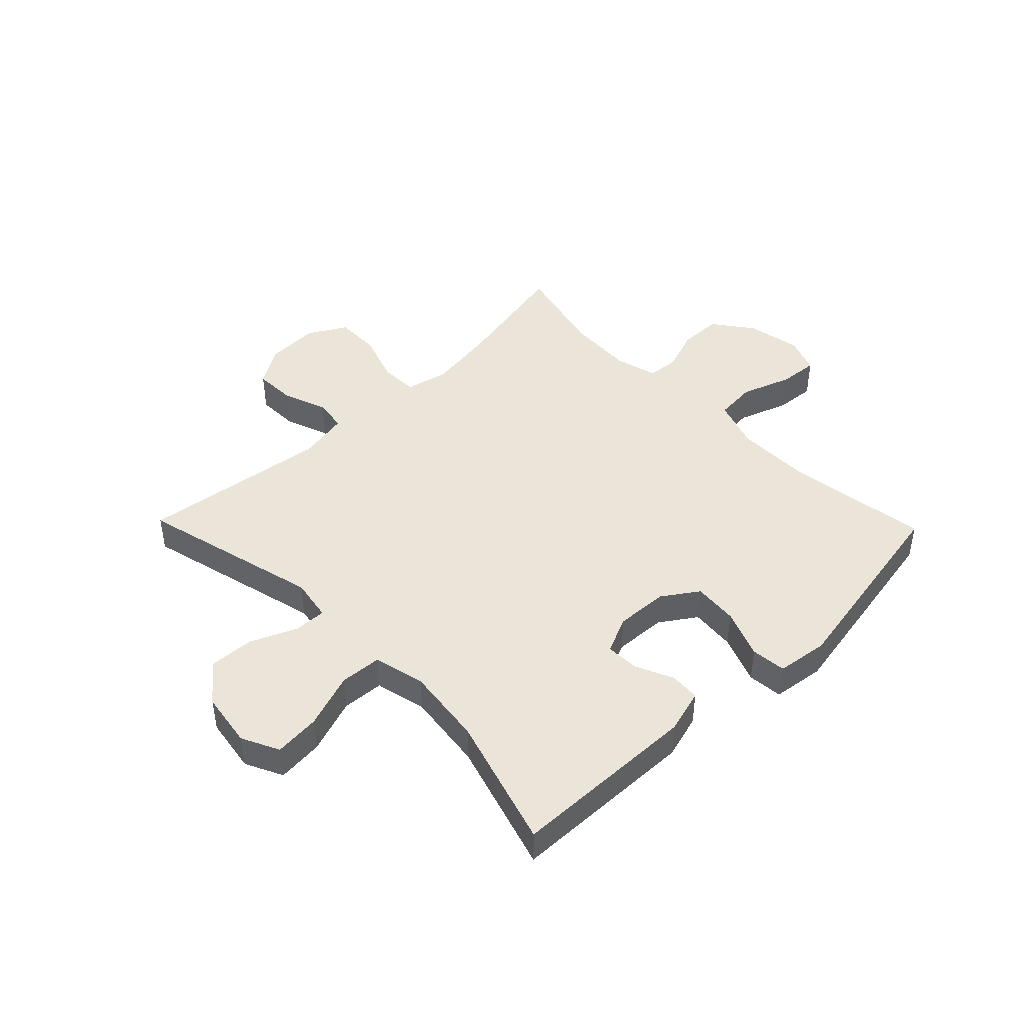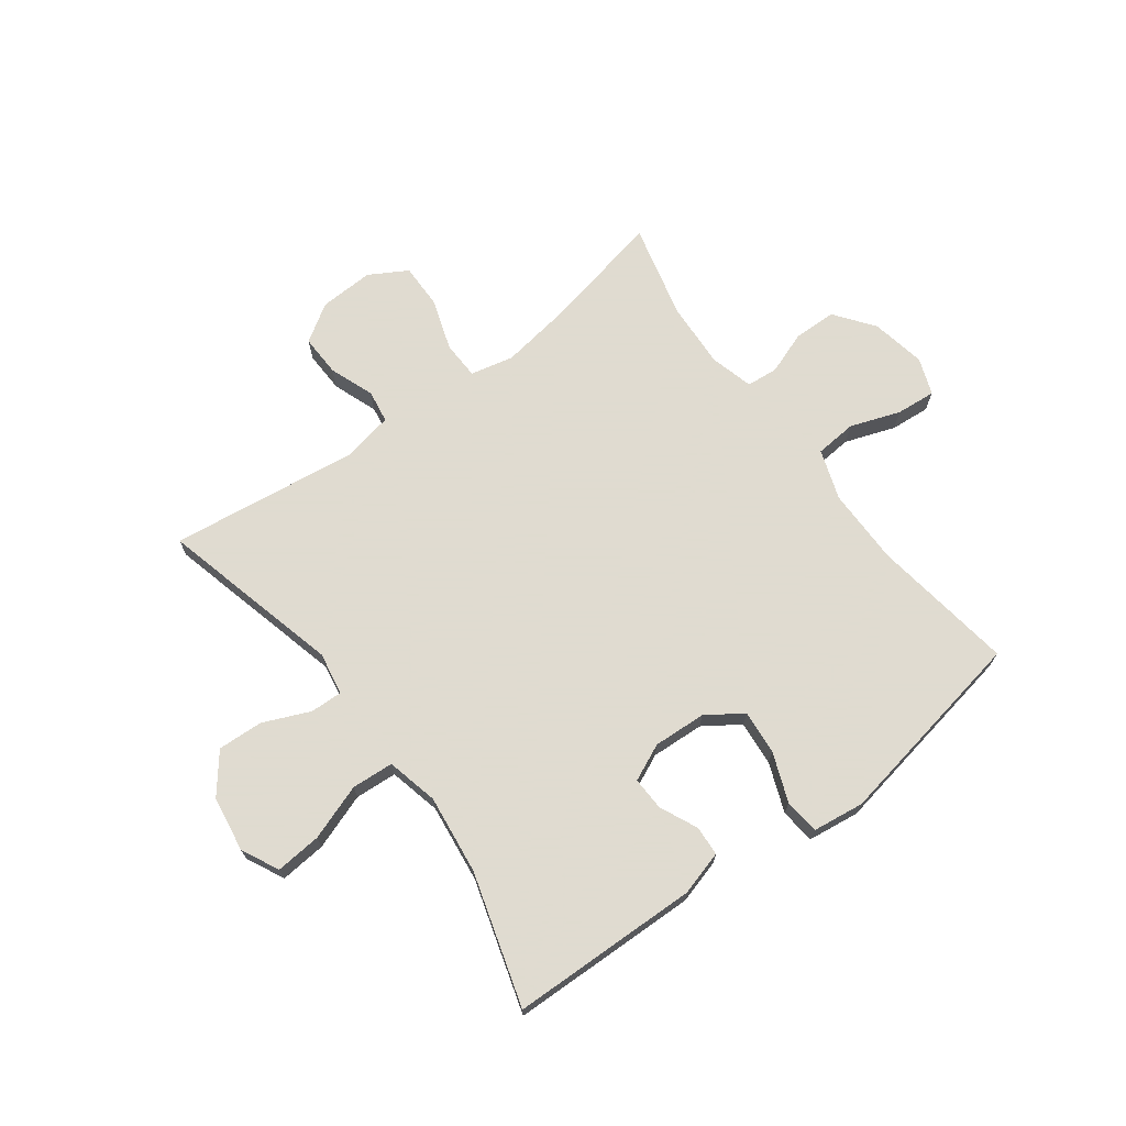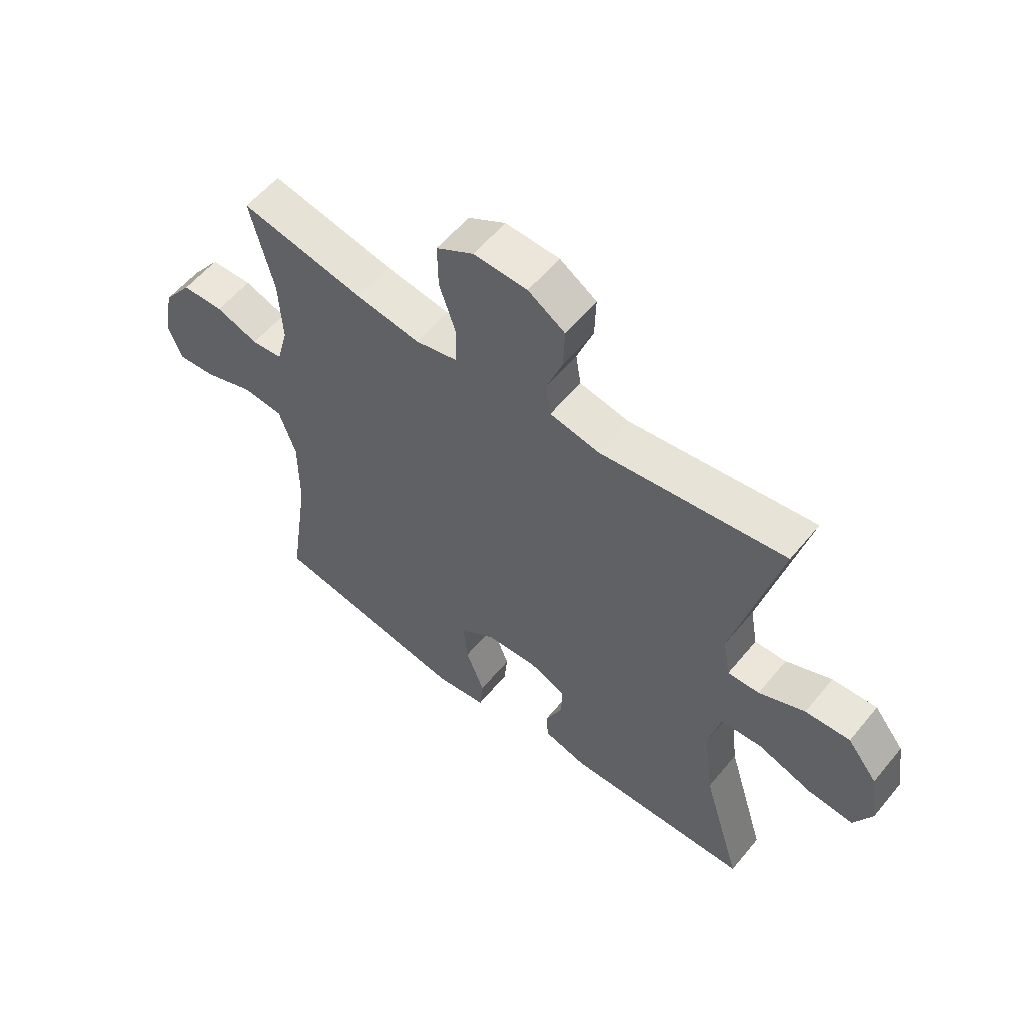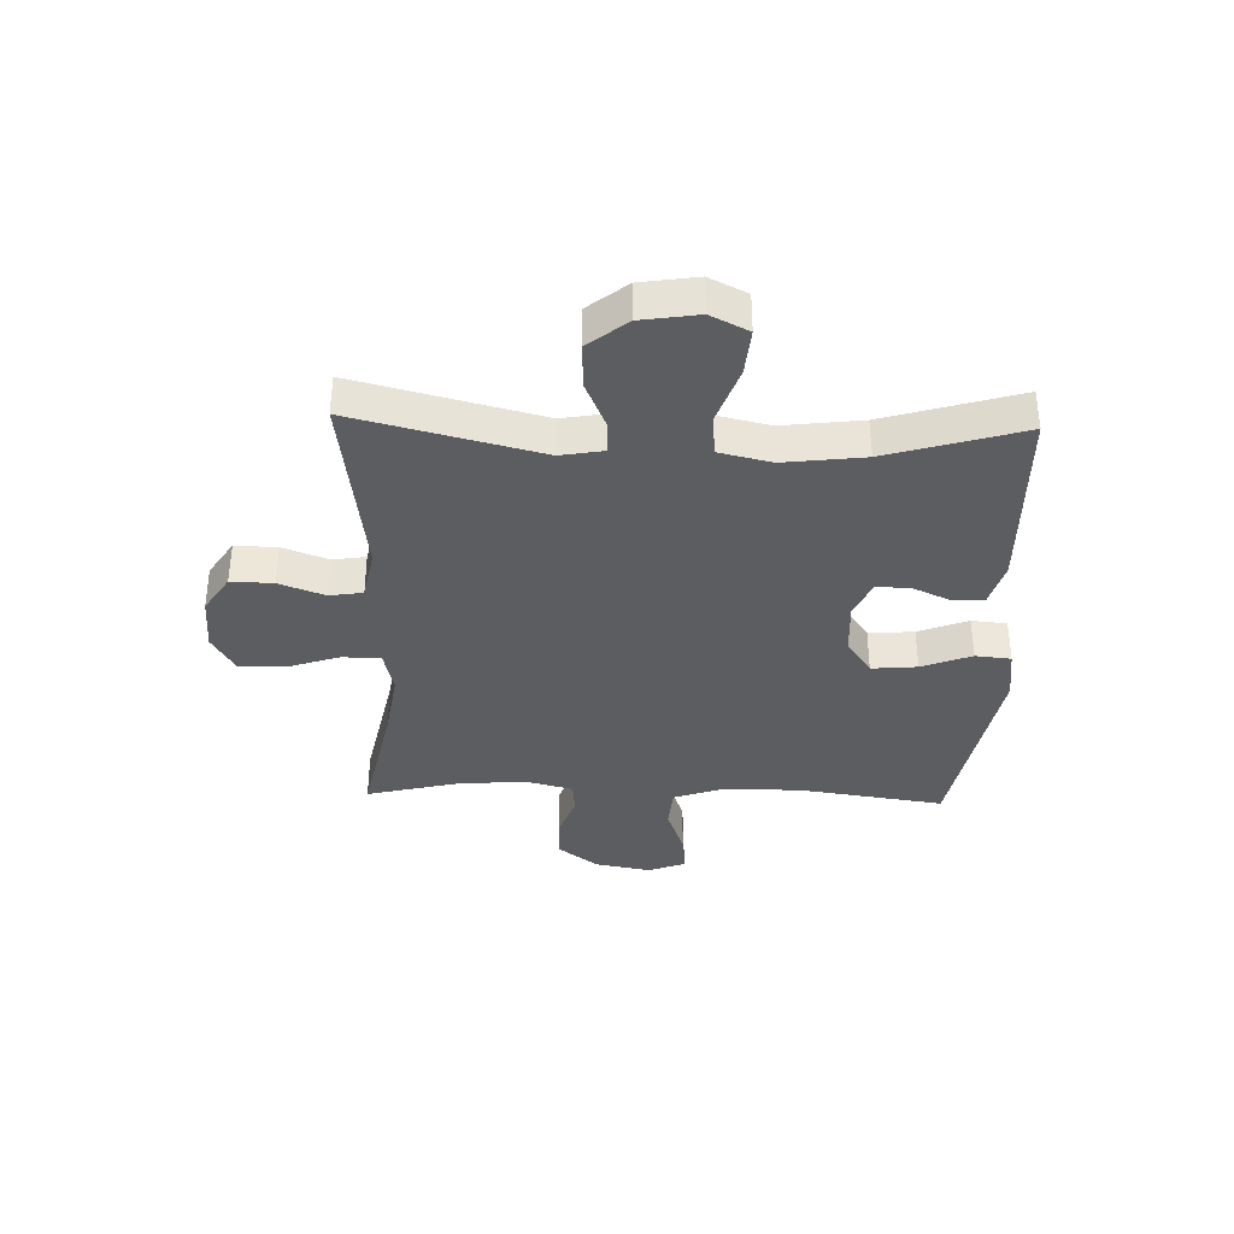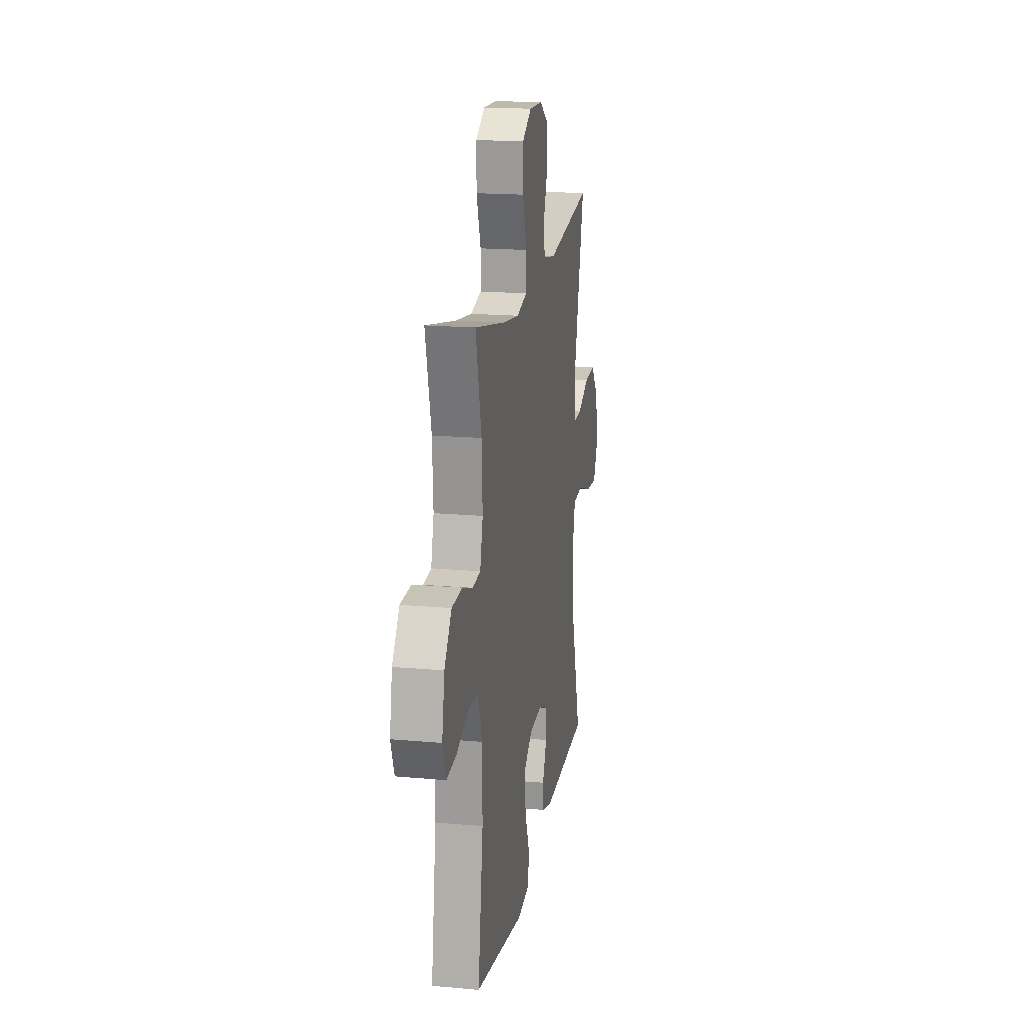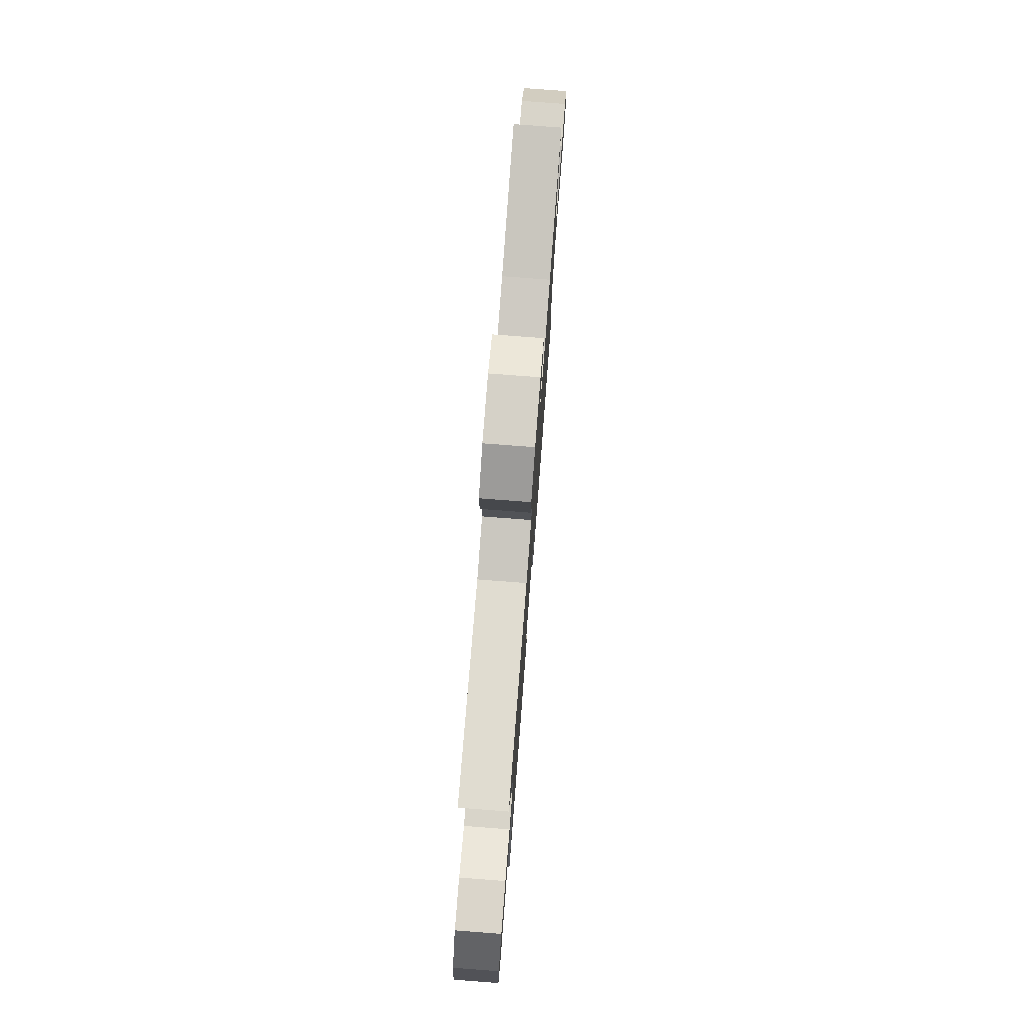
<metadata>
{"format":"obj","ext":"obj","renderer":"f3d","projection":"perspective","resolution":1024,"background":"white","views":[{"elev":44.9,"azim":135.9,"up":"+Y"},{"elev":70.2,"azim":143.3,"up":"+Y"},{"elev":56.8,"azim":38.9,"up":"+Z"},{"elev":-36.3,"azim":88.2,"up":"+Y"},{"elev":18.1,"azim":-80.1,"up":"+Z"},{"elev":77.2,"azim":94.4,"up":"+Z"}]}
</metadata>
<code>
v 0.5 0.07 -0.5
v 0.172 0.07 -0.508
v 0.095 0.07 -0.486
v 0.092 0.07 -0.434
v 0.122 0.07 -0.368
v 0.124 0.07 -0.31
v 0.06 0.07 -0.281
v -0.032 0.07 -0.286
v -0.094 0.07 -0.328
v -0.087 0.07 -0.406
v -0.054 0.07 -0.491
v -0.06 0.07 -0.552
v -0.15 0.07 -0.564
v -0.5 0.07 -0.5
v -0.464 0.07 -0.252
v -0.464 0.07 -0.119
v -0.494 0.07 -0.032
v -0.566 0.07 -0.026
v -0.653 0.07 -0.057
v -0.722 0.07 -0.063
v -0.746 0.07 0.001
v -0.728 0.07 0.096
v -0.677 0.07 0.164
v -0.603 0.07 0.166
v -0.528 0.07 0.139
v -0.473 0.07 0.144
v -0.453 0.07 0.219
v -0.459 0.07 0.334
v -0.5 0.07 0.5
v -0.281 0.07 0.455
v -0.166 0.07 0.438
v -0.091 0.07 0.455
v -0.089 0.07 0.521
v -0.119 0.07 0.61
v -0.12 0.07 0.689
v -0.054 0.07 0.727
v 0.041 0.07 0.723
v 0.106 0.07 0.681
v 0.104 0.07 0.609
v 0.075 0.07 0.531
v 0.084 0.07 0.474
v 0.172 0.07 0.457
v 0.5 0.07 0.5
v 0.42 0.07 0.183
v 0.433 0.07 0.109
v 0.489 0.07 0.111
v 0.57 0.07 0.146
v 0.649 0.07 0.15
v 0.702 0.07 0.083
v 0.717 0.07 -0.014
v 0.685 0.07 -0.079
v 0.605 0.07 -0.072
v 0.508 0.07 -0.038
v 0.435 0.07 -0.043
v 0.414 0.07 -0.133
v 0.431 0.07 -0.27
v 0.5 0 -0.5
v 0.172 0 -0.508
v 0.095 0 -0.486
v 0.092 0 -0.434
v 0.122 0 -0.368
v 0.124 0 -0.31
v 0.06 0 -0.281
v -0.032 0 -0.286
v -0.094 0 -0.328
v -0.087 0 -0.406
v -0.054 0 -0.491
v -0.06 0 -0.552
v -0.15 0 -0.564
v -0.5 0 -0.5
v -0.464 0 -0.252
v -0.464 0 -0.119
v -0.494 0 -0.032
v -0.566 0 -0.026
v -0.653 0 -0.057
v -0.722 0 -0.063
v -0.746 0 0.001
v -0.728 0 0.096
v -0.677 0 0.164
v -0.603 0 0.166
v -0.528 0 0.139
v -0.473 0 0.144
v -0.453 0 0.219
v -0.459 0 0.334
v -0.5 0 0.5
v -0.281 0 0.455
v -0.166 0 0.438
v -0.091 0 0.455
v -0.089 0 0.521
v -0.119 0 0.61
v -0.12 0 0.689
v -0.054 0 0.727
v 0.041 0 0.723
v 0.106 0 0.681
v 0.104 0 0.609
v 0.075 0 0.531
v 0.084 0 0.474
v 0.172 0 0.457
v 0.5 0 0.5
v 0.42 0 0.183
v 0.433 0 0.109
v 0.489 0 0.111
v 0.57 0 0.146
v 0.649 0 0.15
v 0.702 0 0.083
v 0.717 0 -0.014
v 0.685 0 -0.079
v 0.605 0 -0.072
v 0.508 0 -0.038
v 0.435 0 -0.043
v 0.414 0 -0.133
v 0.431 0 -0.27
f 51 52 53
f 50 51 53
f 49 50 53
f 48 49 53
f 47 48 53
f 46 47 53
f 45 46 53 54
f 44 45 54 55
f 42 43 44
f 41 42 44 55
f 38 39 40
f 37 38 40
f 36 37 40
f 35 36 40
f 34 35 40
f 33 34 40
f 32 33 40 41
f 41 55 56
f 32 41 56
f 31 32 56
f 28 29 30
f 31 56 1
f 30 31 1
f 28 30 1
f 27 28 1
f 23 24 25
f 22 23 25
f 21 22 25
f 20 21 25
f 19 20 25
f 18 19 25
f 17 18 25 26
f 13 14 15
f 12 13 15
f 11 12 15
f 10 11 15
f 9 10 15 16
f 17 26 27
f 16 17 27
f 9 16 27
f 8 9 27
f 3 4 5
f 2 3 5
f 1 2 5
f 1 5 6
f 27 1 6
f 7 8 27
f 6 7 27
f 109 108 107
f 109 107 106
f 109 106 105
f 109 105 104
f 109 104 103
f 109 103 102
f 110 109 102 101
f 111 110 101 100
f 100 99 98
f 111 100 98 97
f 96 95 94
f 96 94 93
f 96 93 92
f 96 92 91
f 96 91 90
f 96 90 89
f 97 96 89 88
f 112 111 97
f 112 97 88
f 112 88 87
f 86 85 84
f 57 112 87
f 57 87 86
f 57 86 84
f 57 84 83
f 81 80 79
f 81 79 78
f 81 78 77
f 81 77 76
f 81 76 75
f 81 75 74
f 82 81 74 73
f 71 70 69
f 71 69 68
f 71 68 67
f 71 67 66
f 72 71 66 65
f 83 82 73
f 83 73 72
f 83 72 65
f 83 65 64
f 61 60 59
f 61 59 58
f 61 58 57
f 62 61 57
f 62 57 83
f 83 64 63
f 83 63 62
f 1 57 58 2
f 2 58 59 3
f 3 59 60 4
f 4 60 61 5
f 5 61 62 6
f 6 62 63 7
f 7 63 64 8
f 8 64 65 9
f 9 65 66 10
f 10 66 67 11
f 11 67 68 12
f 12 68 69 13
f 13 69 70 14
f 14 70 71 15
f 15 71 72 16
f 16 72 73 17
f 17 73 74 18
f 18 74 75 19
f 19 75 76 20
f 20 76 77 21
f 21 77 78 22
f 22 78 79 23
f 23 79 80 24
f 24 80 81 25
f 25 81 82 26
f 26 82 83 27
f 27 83 84 28
f 28 84 85 29
f 29 85 86 30
f 30 86 87 31
f 31 87 88 32
f 32 88 89 33
f 33 89 90 34
f 34 90 91 35
f 35 91 92 36
f 36 92 93 37
f 37 93 94 38
f 38 94 95 39
f 39 95 96 40
f 40 96 97 41
f 41 97 98 42
f 42 98 99 43
f 43 99 100 44
f 44 100 101 45
f 45 101 102 46
f 46 102 103 47
f 47 103 104 48
f 48 104 105 49
f 49 105 106 50
f 50 106 107 51
f 51 107 108 52
f 52 108 109 53
f 53 109 110 54
f 54 110 111 55
f 55 111 112 56
f 56 112 57 1

</code>
